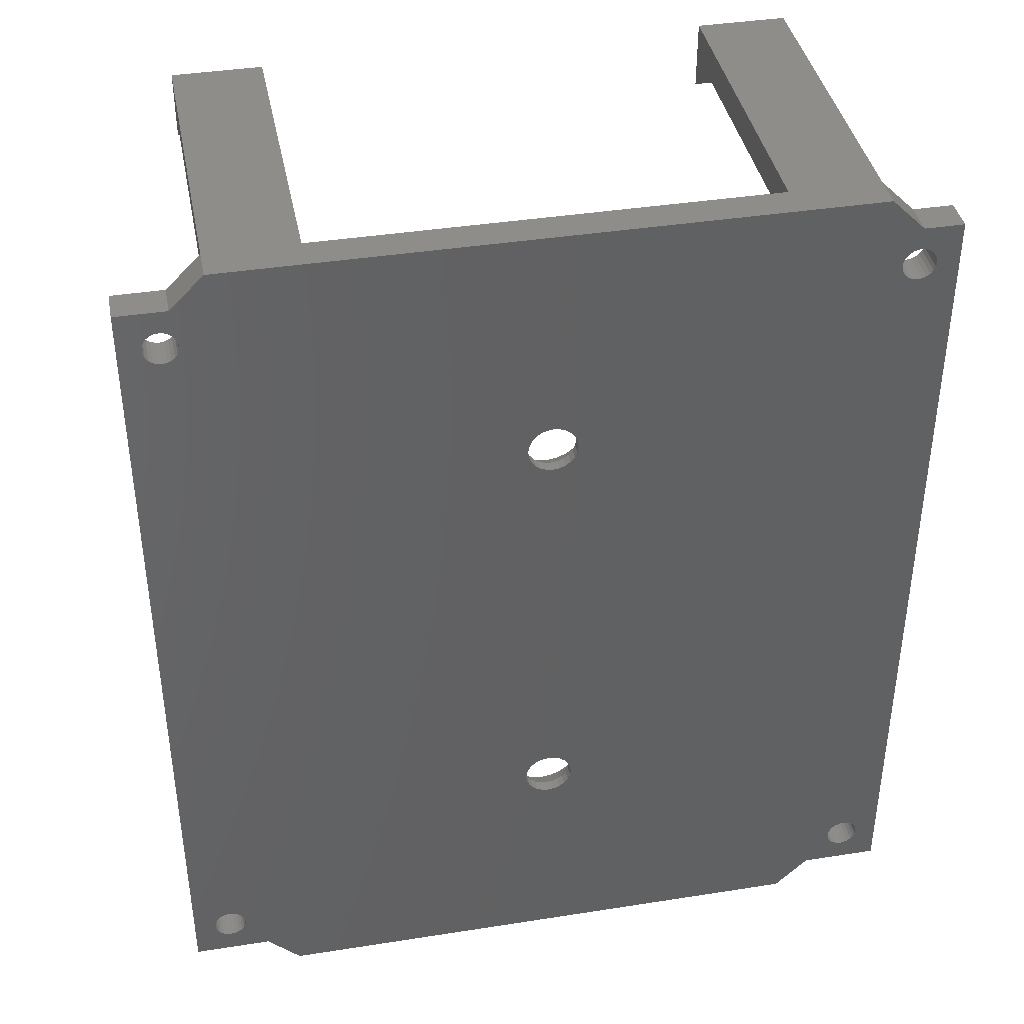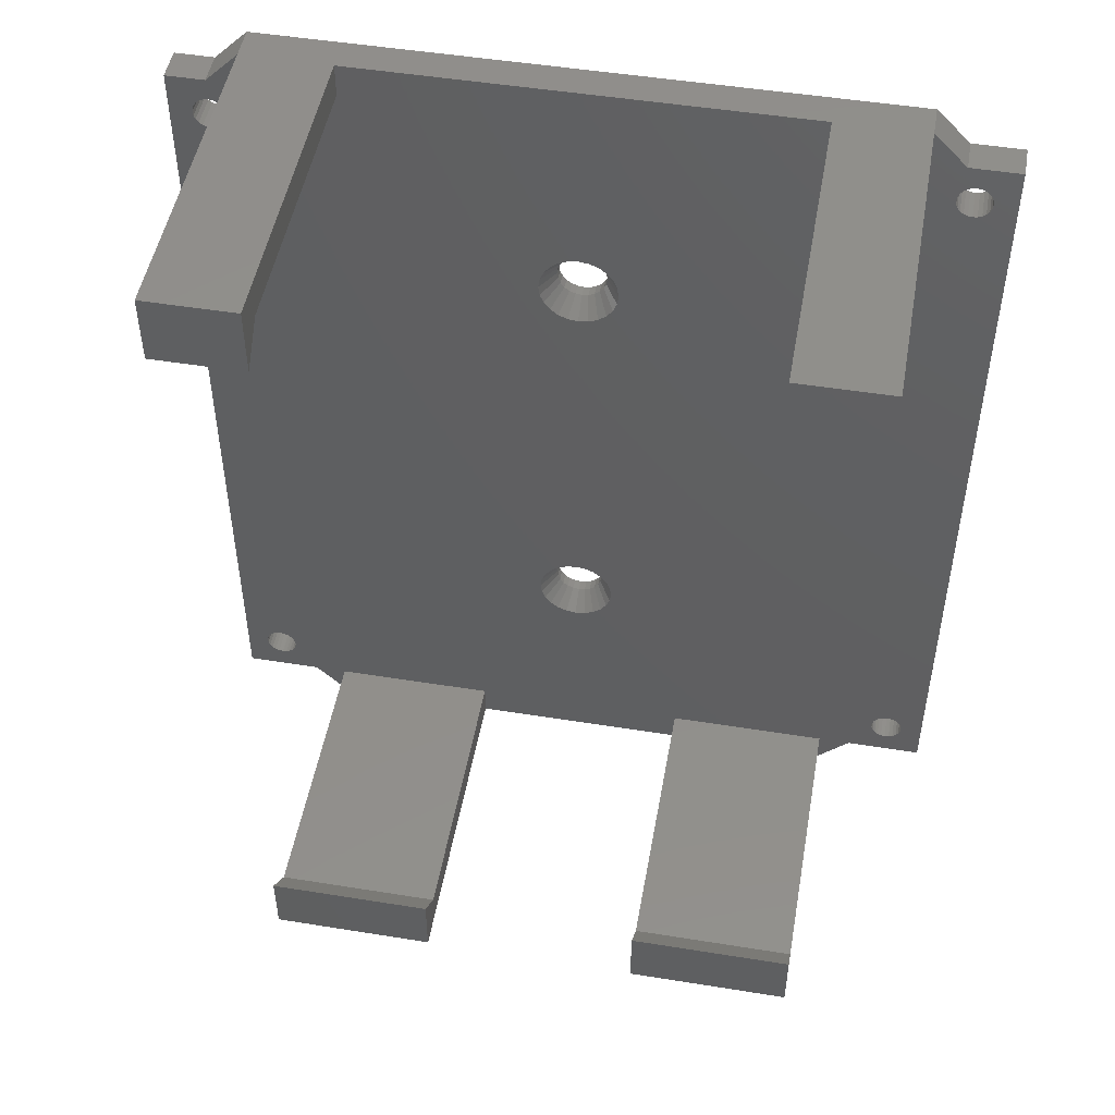
<metadata>
{"format":"stl","ext":"stl","renderer":"f3d","projection":"perspective","resolution":1024,"background":"white","views":[{"elev":39.9,"azim":169.0,"up":"+Y"},{"elev":49.5,"azim":10.1,"up":"+Y"}]}
</metadata>
<code>
# stl→obj: 396 verts, 812 faces
v 62.5 82.5 3
v 62.5 79.5 29
v 62.5 79.5 3
v 62.5 82.5 32
v 62.5 76.5 32
v 6.5 82.5 32
v 6.5 79.5 29
v 6.5 76.5 32
v 6.5 79.5 3
v 6.5 82.5 3
v 14.5 82.5 3
v 6.5 82.5 2.644e-15
v 14.5 82.5 32
v 62.5 82.5 2.467e-15
v 54.5 82.5 3
v 54.5 82.5 32
v 54.5 79.5 29
v 54.5 76.5 32
v 54.5 79.5 3
v 65.5 79.5 3
v 70 79.5 2.467e-15
v 65.5 79.5 2.467e-15
v 70 79.5 3
v 10 -0.5 2.644e-15
v 33.4 19.09 2.15e-14
v 60 -0.5 2.644e-15
v 32.94 19.44 2.15e-14
v 32.59 19.9 2.15e-14
v 32.37 20.43 2.15e-14
v 32.3 21 2.15e-14
v 33.93 18.87 2.15e-14
v 34.5 18.8 2.15e-14
v 35.07 18.87 2.15e-14
v 35.6 19.09 2.15e-14
v 36.06 19.44 2.15e-14
v 36.41 19.9 2.15e-14
v 36.63 20.43 2.15e-14
v 36.7 21 2.15e-14
v 32.3 61 1.868e-14
v 32.37 21.57 2.15e-14
v 32.37 60.43 1.868e-14
v 32.59 22.1 2.15e-14
v 32.59 59.9 1.868e-14
v 32.94 59.44 1.868e-14
v 32.94 22.56 2.15e-14
v 33.4 22.91 2.15e-14
v 33.4 59.09 1.868e-14
v 33.93 23.13 2.15e-14
v 33.93 58.87 1.868e-14
v 34.5 58.8 1.868e-14
v 34.5 23.2 2.15e-14
v 35.07 58.87 1.868e-14
v 35.07 23.13 2.15e-14
v 35.6 59.09 1.868e-14
v 35.6 22.91 2.15e-14
v 36.06 59.44 1.868e-14
v 36.06 22.56 2.15e-14
v 36.41 59.9 1.868e-14
v 36.41 22.1 2.15e-14
v 36.63 60.43 1.868e-14
v 36.63 21.57 2.15e-14
v 36.7 61 1.868e-14
v 0 79.5 2.467e-15
v 2 76 2.115e-15
v 0 2.5 2.467e-15
v 2.051 76.39 2.115e-15
v 2.201 76.75 2.115e-15
v 3.5 79.5 2.644e-15
v 2.439 77.06 2.115e-15
v 2.75 77.3 2.115e-15
v 3.112 77.45 2.115e-15
v 3.5 77.5 2.115e-15
v 3.888 77.45 2.115e-15
v 4.25 77.3 2.115e-15
v 4.561 77.06 2.115e-15
v 4.799 76.75 2.115e-15
v 4.949 76.39 2.115e-15
v 5 76 2.115e-15
v 5 6 0
v 2.051 75.61 2.115e-15
v 2 6 0
v 2.051 6.388 0
v 2.201 75.25 2.115e-15
v 2.201 6.75 0
v 2.439 7.061 0
v 2.439 74.94 2.115e-15
v 2.75 7.299 0
v 2.75 74.7 2.115e-15
v 3.112 7.449 0
v 3.112 74.55 2.115e-15
v 3.5 7.5 0
v 3.5 74.5 2.115e-15
v 3.888 7.449 0
v 3.888 74.55 2.115e-15
v 4.25 7.299 0
v 4.25 74.7 2.115e-15
v 4.561 7.061 0
v 4.561 74.94 2.115e-15
v 4.799 6.75 0
v 4.799 75.25 2.115e-15
v 4.949 6.388 0
v 4.949 75.61 2.115e-15
v 2.75 4.701 0
v 7 2.5 2.644e-15
v 2.439 4.939 0
v 2.201 5.25 0
v 2.051 5.612 0
v 3.112 4.551 0
v 3.5 4.5 0
v 3.888 4.551 0
v 4.25 4.701 0
v 4.561 4.939 0
v 4.799 5.25 0
v 4.949 5.612 0
v 32.59 62.1 1.868e-14
v 32.94 62.56 1.868e-14
v 33.4 62.91 1.868e-14
v 32.37 61.57 1.868e-14
v 33.93 63.13 1.868e-14
v 34.5 63.2 1.868e-14
v 35.07 63.13 1.868e-14
v 35.6 62.91 1.868e-14
v 36.06 62.56 1.868e-14
v 36.41 62.1 1.868e-14
v 36.63 61.57 1.868e-14
v 63 2.5 2.644e-15
v 65 76 4.582e-15
v 65.05 76.39 4.582e-15
v 65.2 76.75 4.582e-15
v 65.44 77.06 4.582e-15
v 65.75 77.3 4.582e-15
v 66.11 77.45 4.582e-15
v 66.5 77.5 4.582e-15
v 66.89 77.45 4.582e-15
v 67.25 77.3 4.582e-15
v 67.56 77.06 4.582e-15
v 67.8 76.75 4.582e-15
v 67.95 76.39 4.582e-15
v 68 76 4.582e-15
v 68 6 4.23e-15
v 65.75 4.701 4.23e-15
v 70 2.5 2.467e-15
v 65.44 4.939 4.23e-15
v 65.2 5.25 4.23e-15
v 65.05 5.612 4.23e-15
v 65 6 4.23e-15
v 66.11 4.551 4.23e-15
v 66.5 4.5 4.23e-15
v 66.89 4.551 4.23e-15
v 67.25 4.701 4.23e-15
v 67.56 4.939 4.23e-15
v 67.8 5.25 4.23e-15
v 67.95 5.612 4.23e-15
v 65.05 75.61 4.582e-15
v 65.05 6.388 4.23e-15
v 65.2 75.25 4.582e-15
v 65.2 6.75 4.23e-15
v 65.44 7.061 4.23e-15
v 65.44 74.94 4.582e-15
v 65.75 74.7 4.582e-15
v 65.75 7.299 4.23e-15
v 66.11 74.55 4.582e-15
v 66.11 7.449 4.23e-15
v 66.5 74.5 4.582e-15
v 66.5 7.5 4.23e-15
v 66.89 74.55 4.582e-15
v 66.89 7.449 4.23e-15
v 67.25 74.7 4.582e-15
v 67.25 7.299 4.23e-15
v 67.56 74.94 4.582e-15
v 67.56 7.061 4.23e-15
v 67.8 75.25 4.582e-15
v 67.8 6.75 4.23e-15
v 67.95 75.61 4.582e-15
v 67.95 6.388 4.23e-15
v 67.95 6.388 3
v 68 6 3
v 67.8 6.75 3
v 67.8 76.75 3
v 67.95 76.39 3
v 66.89 77.45 3
v 66.5 77.5 3
v 67.25 77.3 3
v 66.11 77.45 3
v 67.25 74.7 3
v 67.56 74.94 3
v 67.56 77.06 3
v 67.8 75.25 3
v 68 76 3
v 67.95 75.61 3
v 66.89 74.55 3
v 66.5 74.5 3
v 66.11 74.55 3
v 0 79.5 3
v 0 2.5 3
v 66.11 4.551 3
v 66.5 4.5 3
v 65 6 3
v 65.05 6.388 3
v 70 2.5 3
v 63 2.5 3
v 67.25 4.701 3
v 67.56 4.939 3
v 65.2 6.75 3
v 66.5 7.5 3
v 66.11 7.449 3
v 66.89 7.449 3
v 66.89 4.551 3
v 65.2 5.25 3
v 65.05 5.612 3
v 65.44 7.061 3
v 65.75 7.299 3
v 65.44 4.939 3
v 67.8 5.25 3
v 65.75 4.701 3
v 67.95 5.612 3
v 14.5 79.5 29
v 14.5 79.5 3
v 14.5 76.5 32
v 60 -0.5 3
v 10 -0.5 3
v 45 -0.5 3
v 60 -0.5 32
v 45 -0.5 32
v 25 -0.5 3
v 10 -0.5 32
v 25 -0.5 32
v 60 2.5 3
v 60 2.5 29
v 60 5.5 32
v 45 2.5 29
v 45 5.5 32
v 45 2.5 3
v 10 2.5 29
v 10 5.5 32
v 10 2.5 3
v 25 2.5 3
v 25 2.5 29
v 25 5.5 32
v 3.5 79.5 3
v 33.4 22.91 1
v 32.94 22.56 1
v 34.5 23.2 1
v 33.93 23.13 1
v 32.59 19.9 1
v 32.37 20.43 1
v 32.94 19.44 1
v 31.47 19.25 3
v 32.03 18.53 3
v 33.93 18.87 1
v 34.5 18.8 1
v 36.63 21.57 1
v 36.7 21 1
v 33.4 19.09 1
v 32.75 17.97 3
v 36.06 22.56 1
v 36.41 22.1 1
v 36.63 20.43 1
v 36.41 19.9 1
v 35.07 18.87 1
v 33.59 17.62 3
v 34.5 17.5 3
v 36.06 62.56 1
v 35.6 62.91 1
v 36.41 59.9 1
v 36.06 59.44 1
v 35.6 22.91 1
v 35.07 23.13 1
v 35.6 19.09 1
v 35.07 63.13 1
v 36.63 60.43 1
v 32.37 21.57 1
v 32.59 22.1 1
v 36.7 61 1
v 32.3 21 1
v 36.06 19.44 1
v 65.05 76.39 3
v 65.2 76.75 3
v 65.75 77.3 3
v 65.05 75.61 3
v 65 76 3
v 31.12 20.09 3
v 31 21 3
v 31 61 3
v 35.41 17.62 3
v 36.25 17.97 3
v 36.97 18.53 3
v 37.53 19.25 3
v 37.88 20.09 3
v 38 21 3
v 38 61 3
v 65.44 77.06 3
v 65.2 75.25 3
v 65.44 74.94 3
v 65.75 74.7 3
v 67.25 7.299 3
v 67.56 7.061 3
v 2 6 3
v 2.051 5.612 3
v 2.201 5.25 3
v 2.439 4.939 3
v 2.75 4.701 3
v 7 2.5 3
v 3.112 4.551 3
v 3.5 4.5 3
v 3.888 4.551 3
v 4.25 4.701 3
v 4.561 4.939 3
v 4.799 5.25 3
v 4.949 5.612 3
v 5 6 3
v 5 76 3
v 31.12 61.91 3
v 31.47 62.75 3
v 32.03 63.47 3
v 32.75 64.03 3
v 33.59 64.38 3
v 34.5 64.5 3
v 35.41 64.38 3
v 36.25 64.03 3
v 36.97 63.47 3
v 37.53 62.75 3
v 37.88 61.91 3
v 31.12 60.09 3
v 31.12 21.91 3
v 31.47 59.25 3
v 31.47 22.75 3
v 32.03 58.53 3
v 32.03 23.47 3
v 32.75 57.97 3
v 32.75 24.03 3
v 33.59 24.38 3
v 33.59 57.62 3
v 34.5 24.5 3
v 34.5 57.5 3
v 35.41 24.38 3
v 35.41 57.62 3
v 36.25 24.03 3
v 36.25 57.97 3
v 36.97 23.47 3
v 36.97 58.53 3
v 37.53 22.75 3
v 37.53 59.25 3
v 37.88 21.91 3
v 37.88 60.09 3
v 2.201 76.75 3
v 2.051 76.39 3
v 2 76 3
v 2.439 77.06 3
v 2.75 77.3 3
v 3.112 77.45 3
v 3.5 77.5 3
v 3.888 77.45 3
v 4.25 77.3 3
v 4.561 77.06 3
v 4.799 76.75 3
v 4.949 76.39 3
v 2.051 6.388 3
v 2.051 75.61 3
v 2.201 6.75 3
v 2.201 75.25 3
v 2.439 7.061 3
v 2.439 74.94 3
v 2.75 7.299 3
v 2.75 74.7 3
v 3.112 7.449 3
v 3.112 74.55 3
v 3.5 7.5 3
v 3.5 74.5 3
v 3.888 7.449 3
v 3.888 74.55 3
v 4.25 7.299 3
v 4.25 74.7 3
v 4.561 7.061 3
v 4.561 74.94 3
v 4.799 6.75 3
v 4.799 75.25 3
v 4.949 6.388 3
v 4.949 75.61 3
v 32.37 60.43 1
v 32.3 61 1
v 32.59 59.9 1
v 33.93 58.87 1
v 33.4 59.09 1
v 35.07 58.87 1
v 34.5 58.8 1
v 32.94 59.44 1
v 35.6 59.09 1
v 32.37 61.57 1
v 32.59 62.1 1
v 32.94 62.56 1
v 33.4 62.91 1
v 33.93 63.13 1
v 34.5 63.2 1
v 36.63 61.57 1
v 36.41 62.1 1
f 1 2 3
f 2 4 5
f 4 2 1
f 6 7 8
f 7 6 9
f 9 6 10
f 10 11 12
f 11 10 13
f 13 10 6
f 12 1 14
f 1 12 15
f 15 12 11
f 1 15 16
f 1 16 4
f 16 17 18
f 17 15 19
f 15 17 16
f 20 21 22
f 21 20 23
f 24 25 26
f 25 24 27
f 27 24 28
f 28 24 29
f 29 24 30
f 26 25 31
f 26 31 32
f 26 32 33
f 26 33 34
f 26 34 35
f 26 35 36
f 26 36 37
f 26 37 38
f 39 40 30
f 40 39 41
f 40 41 42
f 42 41 43
f 42 43 44
f 42 44 45
f 45 44 46
f 46 44 47
f 46 47 48
f 48 47 49
f 48 49 50
f 48 50 51
f 51 50 52
f 51 52 53
f 53 52 54
f 53 54 55
f 55 54 56
f 55 56 57
f 57 56 58
f 57 58 59
f 59 58 60
f 59 60 61
f 61 60 62
f 61 62 38
f 63 64 65
f 64 63 66
f 66 63 67
f 67 63 68
f 67 68 69
f 69 68 70
f 70 68 71
f 71 68 72
f 72 68 73
f 73 68 12
f 73 12 74
f 74 12 75
f 75 12 76
f 76 12 77
f 77 12 78
f 78 12 79
f 80 81 64
f 81 80 82
f 82 80 83
f 82 83 84
f 84 83 85
f 85 83 86
f 85 86 87
f 87 86 88
f 87 88 89
f 89 88 90
f 89 90 91
f 91 90 92
f 91 92 93
f 93 92 94
f 93 94 95
f 95 94 96
f 95 96 97
f 97 96 98
f 97 98 99
f 99 98 100
f 99 100 101
f 101 100 102
f 101 102 79
f 79 102 78
f 65 103 104
f 103 65 105
f 105 65 106
f 106 65 107
f 107 65 81
f 81 65 64
f 104 103 108
f 104 108 109
f 104 109 110
f 104 110 111
f 104 111 112
f 104 112 113
f 104 113 114
f 104 114 79
f 104 79 12
f 104 12 115
f 115 12 116
f 116 12 117
f 117 12 14
f 104 115 118
f 104 118 24
f 24 118 39
f 24 39 30
f 117 14 119
f 119 14 120
f 120 14 121
f 121 14 122
f 122 14 123
f 123 14 124
f 124 14 125
f 125 14 62
f 62 14 38
f 38 14 26
f 26 14 126
f 126 14 127
f 127 14 128
f 128 14 22
f 128 22 129
f 129 22 130
f 130 22 131
f 131 22 21
f 131 21 132
f 132 21 133
f 133 21 134
f 134 21 135
f 135 21 136
f 136 21 137
f 137 21 138
f 138 21 139
f 139 21 140
f 126 141 142
f 141 126 143
f 143 126 144
f 144 126 145
f 145 126 146
f 146 126 127
f 142 141 147
f 142 147 148
f 142 148 149
f 142 149 150
f 142 150 151
f 142 151 152
f 142 152 153
f 142 153 140
f 142 140 21
f 154 146 127
f 146 154 155
f 155 154 156
f 155 156 157
f 157 156 158
f 158 156 159
f 158 159 160
f 158 160 161
f 161 160 162
f 161 162 163
f 163 162 164
f 163 164 165
f 165 164 166
f 165 166 167
f 167 166 168
f 167 168 169
f 169 168 170
f 169 170 171
f 171 170 172
f 171 172 173
f 173 172 174
f 173 174 175
f 175 174 139
f 175 139 140
f 176 140 177
f 140 176 175
f 178 175 176
f 175 178 173
f 179 138 180
f 138 179 137
f 181 133 134
f 133 181 182
f 183 134 135
f 134 183 181
f 182 132 133
f 132 182 184
f 185 170 168
f 170 185 186
f 187 135 136
f 135 187 183
f 188 170 186
f 170 188 172
f 189 174 190
f 174 189 139
f 191 168 166
f 168 191 185
f 192 166 164
f 166 192 191
f 193 164 162
f 164 193 192
f 187 137 179
f 137 187 136
f 180 139 189
f 139 180 138
f 190 172 188
f 172 190 174
f 194 65 195
f 65 194 63
f 196 148 147
f 148 196 197
f 155 198 146
f 198 155 199
f 200 126 142
f 126 200 201
f 202 151 150
f 151 202 203
f 157 199 155
f 199 157 204
f 205 163 165
f 163 205 206
f 207 165 167
f 165 207 205
f 197 149 148
f 149 197 208
f 208 150 149
f 150 208 202
f 145 209 144
f 209 145 210
f 158 204 157
f 204 158 211
f 206 161 163
f 161 206 212
f 144 213 143
f 213 144 209
f 214 151 203
f 151 214 152
f 215 147 141
f 147 215 196
f 146 210 145
f 210 146 198
f 213 141 143
f 141 213 215
f 216 152 214
f 152 216 153
f 177 153 216
f 153 177 140
f 212 158 161
f 158 212 211
f 5 17 2
f 17 5 18
f 2 19 3
f 19 2 17
f 11 217 218
f 217 13 219
f 13 217 11
f 18 4 16
f 4 18 5
f 218 7 9
f 7 218 217
f 220 24 26
f 24 220 221
f 221 220 222
f 222 220 223
f 222 223 224
f 221 225 226
f 225 221 222
f 226 225 227
f 228 223 220
f 223 228 229
f 223 229 230
f 224 231 222
f 231 224 232
f 233 222 231
f 226 234 221
f 234 226 235
f 236 221 234
f 237 227 225
f 227 237 238
f 239 227 238
f 14 20 22
f 20 14 1
f 10 68 240
f 68 10 12
f 219 6 8
f 6 219 13
f 7 219 8
f 219 7 217
f 241 45 46
f 45 241 242
f 243 48 51
f 48 243 244
f 29 245 28
f 245 29 246
f 247 248 249
f 248 247 245
f 250 32 31
f 32 250 251
f 252 38 253
f 38 252 61
f 249 254 247
f 254 249 255
f 256 59 257
f 59 256 57
f 258 36 259
f 36 258 37
f 251 33 32
f 33 251 260
f 255 250 254
f 250 255 261
f 261 251 250
f 251 261 262
f 263 122 123
f 122 263 264
f 265 56 266
f 56 265 58
f 247 25 27
f 25 247 254
f 267 53 55
f 53 267 268
f 260 34 33
f 34 260 269
f 256 55 57
f 55 256 267
f 264 121 122
f 121 264 270
f 271 58 265
f 58 271 60
f 42 272 40
f 272 42 273
f 257 61 252
f 61 257 59
f 274 60 271
f 60 274 62
f 30 246 29
f 246 30 275
f 269 35 34
f 35 269 276
f 45 273 42
f 273 45 242
f 28 247 27
f 247 28 245
f 254 31 25
f 31 254 250
f 40 275 30
f 275 40 272
f 259 35 276
f 35 259 36
f 268 51 53
f 51 268 243
f 244 46 48
f 46 244 241
f 253 37 258
f 37 253 38
f 129 277 128
f 277 129 278
f 184 131 132
f 131 184 279
f 127 280 154
f 280 127 281
f 128 281 127
f 281 128 277
f 194 68 63
f 68 194 240
f 21 200 142
f 200 21 23
f 222 237 225
f 237 222 248
f 237 248 282
f 237 282 283
f 237 283 284
f 248 222 249
f 249 222 255
f 255 222 261
f 261 222 262
f 262 222 285
f 285 222 286
f 286 222 287
f 287 222 288
f 288 222 289
f 289 222 290
f 290 222 291
f 201 210 198
f 210 201 209
f 209 201 213
f 213 201 215
f 215 201 200
f 215 200 196
f 196 200 197
f 197 200 208
f 208 200 202
f 202 200 203
f 203 200 214
f 214 200 216
f 216 200 177
f 177 200 189
f 201 228 220
f 228 201 3
f 3 201 1
f 1 201 281
f 1 281 277
f 1 277 20
f 281 201 198
f 20 277 278
f 20 278 292
f 20 292 279
f 20 279 23
f 23 279 184
f 23 184 182
f 23 182 181
f 23 181 183
f 23 183 187
f 23 187 179
f 23 179 180
f 23 180 189
f 23 189 200
f 199 281 198
f 281 199 280
f 280 199 204
f 280 204 293
f 293 204 211
f 293 211 294
f 294 211 212
f 294 212 295
f 295 212 206
f 295 206 193
f 193 206 205
f 193 205 192
f 192 205 207
f 192 207 191
f 191 207 296
f 191 296 185
f 185 296 297
f 185 297 186
f 186 297 178
f 186 178 188
f 188 178 176
f 188 176 190
f 190 176 177
f 190 177 189
f 228 19 233
f 19 228 3
f 195 298 194
f 298 195 299
f 299 195 300
f 300 195 301
f 301 195 302
f 302 195 303
f 302 303 304
f 304 303 305
f 305 303 306
f 306 303 307
f 307 303 308
f 308 303 309
f 309 303 310
f 310 303 311
f 311 303 312
f 312 303 9
f 9 303 218
f 218 303 236
f 236 303 221
f 218 236 237
f 218 237 11
f 11 237 284
f 11 284 313
f 11 313 314
f 11 314 315
f 11 315 15
f 15 315 316
f 15 316 317
f 15 317 318
f 15 318 319
f 15 319 320
f 15 320 321
f 15 321 322
f 15 322 323
f 15 323 291
f 15 291 233
f 233 291 222
f 15 233 19
f 283 324 284
f 324 283 325
f 324 325 326
f 326 325 327
f 326 327 328
f 328 327 329
f 328 329 330
f 330 329 331
f 330 331 332
f 330 332 333
f 333 332 334
f 333 334 335
f 335 334 336
f 335 336 337
f 337 336 338
f 337 338 339
f 339 338 340
f 339 340 341
f 341 340 342
f 341 342 343
f 343 342 344
f 343 344 345
f 345 344 290
f 345 290 291
f 194 346 240
f 346 194 347
f 347 194 348
f 348 194 298
f 240 346 349
f 240 349 350
f 240 350 351
f 240 351 352
f 240 352 353
f 240 353 10
f 10 353 354
f 10 354 355
f 10 355 356
f 10 356 357
f 10 357 312
f 10 312 9
f 358 348 298
f 348 358 359
f 359 358 360
f 359 360 361
f 361 360 362
f 361 362 363
f 363 362 364
f 363 364 365
f 365 364 366
f 365 366 367
f 367 366 368
f 367 368 369
f 369 368 370
f 369 370 371
f 371 370 372
f 371 372 373
f 373 372 374
f 373 374 375
f 375 374 376
f 375 376 377
f 377 376 378
f 377 378 379
f 379 378 311
f 379 311 312
f 156 294 159
f 294 156 293
f 154 293 156
f 293 154 280
f 130 278 129
f 278 130 292
f 296 167 169
f 167 296 207
f 297 173 178
f 173 297 171
f 295 162 160
f 162 295 193
f 294 160 159
f 160 294 295
f 297 169 171
f 169 297 296
f 380 284 324
f 284 380 381
f 382 324 326
f 324 382 380
f 370 91 93
f 91 370 368
f 301 103 105
f 103 301 302
f 374 99 376
f 99 374 97
f 374 95 97
f 95 374 372
f 67 347 66
f 347 67 346
f 81 299 107
f 299 81 298
f 83 363 86
f 363 83 361
f 304 109 108
f 109 304 305
f 82 298 81
f 298 82 358
f 366 87 89
f 87 366 364
f 302 108 103
f 108 302 304
f 306 111 110
f 111 306 307
f 355 76 356
f 76 355 75
f 107 300 106
f 300 107 299
f 310 113 309
f 113 310 114
f 357 78 312
f 78 357 77
f 84 358 82
f 358 84 360
f 106 301 105
f 301 106 300
f 378 79 311
f 79 378 101
f 373 98 96
f 98 373 375
f 379 100 377
f 100 379 102
f 305 110 109
f 110 305 306
f 364 85 87
f 85 364 362
f 372 93 95
f 93 372 370
f 368 89 91
f 89 368 366
f 85 360 84
f 360 85 362
f 309 112 308
f 112 309 113
f 307 112 111
f 112 307 308
f 376 101 378
f 101 376 99
f 311 114 310
f 114 311 79
f 104 195 65
f 195 104 303
f 235 238 234
f 238 235 239
f 227 235 226
f 235 227 239
f 344 257 252
f 257 344 342
f 330 383 384
f 383 330 333
f 335 385 386
f 385 335 337
f 343 266 341
f 266 343 265
f 328 384 387
f 384 328 330
f 333 386 383
f 386 333 335
f 290 258 289
f 258 290 253
f 337 388 385
f 388 337 339
f 339 266 388
f 266 339 341
f 344 253 290
f 253 344 252
f 387 47 44
f 47 387 384
f 340 267 256
f 267 340 338
f 118 381 39
f 381 118 389
f 342 256 257
f 256 342 340
f 115 389 118
f 389 115 390
f 336 243 268
f 243 336 334
f 39 380 41
f 380 39 381
f 41 382 43
f 382 41 380
f 116 390 115
f 390 116 391
f 334 244 243
f 244 334 332
f 43 387 44
f 387 43 382
f 338 268 267
f 268 338 336
f 383 50 49
f 50 383 386
f 392 116 117
f 116 392 391
f 393 117 119
f 117 393 392
f 270 120 121
f 120 270 394
f 388 56 54
f 56 388 266
f 395 62 274
f 62 395 125
f 262 260 251
f 260 262 285
f 289 259 288
f 259 289 258
f 384 49 47
f 49 384 383
f 394 119 120
f 119 394 393
f 396 125 395
f 125 396 124
f 285 269 260
f 269 285 286
f 386 52 50
f 52 386 385
f 286 276 269
f 276 286 287
f 385 54 52
f 54 385 388
f 263 124 396
f 124 263 123
f 288 276 287
f 276 288 259
f 221 104 24
f 104 221 303
f 231 228 233
f 228 231 229
f 234 237 236
f 237 234 238
f 350 69 70
f 69 350 349
f 64 359 80
f 359 64 348
f 363 88 86
f 88 363 365
f 353 72 73
f 72 353 352
f 369 94 92
f 94 369 371
f 352 71 72
f 71 352 351
f 351 70 71
f 70 351 350
f 355 74 75
f 74 355 354
f 69 346 67
f 346 69 349
f 367 92 90
f 92 367 369
f 371 96 94
f 96 371 373
f 80 361 83
f 361 80 359
f 354 73 74
f 73 354 353
f 312 102 379
f 102 312 78
f 377 98 375
f 98 377 100
f 356 77 357
f 77 356 76
f 66 348 64
f 348 66 347
f 365 90 88
f 90 365 367
f 279 130 131
f 130 279 292
f 223 232 224
f 232 223 230
f 232 229 231
f 229 232 230
f 387 326 328
f 326 387 382
f 201 26 126
f 26 201 220
f 245 282 248
f 282 245 246
f 322 263 396
f 263 322 321
f 323 274 291
f 274 323 395
f 345 265 343
f 265 345 271
f 323 396 395
f 396 323 322
f 273 325 272
f 325 273 327
f 321 264 263
f 264 321 320
f 246 283 282
f 283 246 275
f 291 271 345
f 271 291 274
f 272 283 275
f 283 272 325
f 320 270 264
f 270 320 319
f 317 392 393
f 392 317 316
f 391 314 390
f 314 391 315
f 389 284 381
f 284 389 313
f 331 242 241
f 242 331 329
f 242 327 273
f 327 242 329
f 319 394 270
f 394 319 318
f 318 393 394
f 393 318 317
f 316 391 392
f 391 316 315
f 390 313 389
f 313 390 314
f 332 241 244
f 241 332 331

</code>
